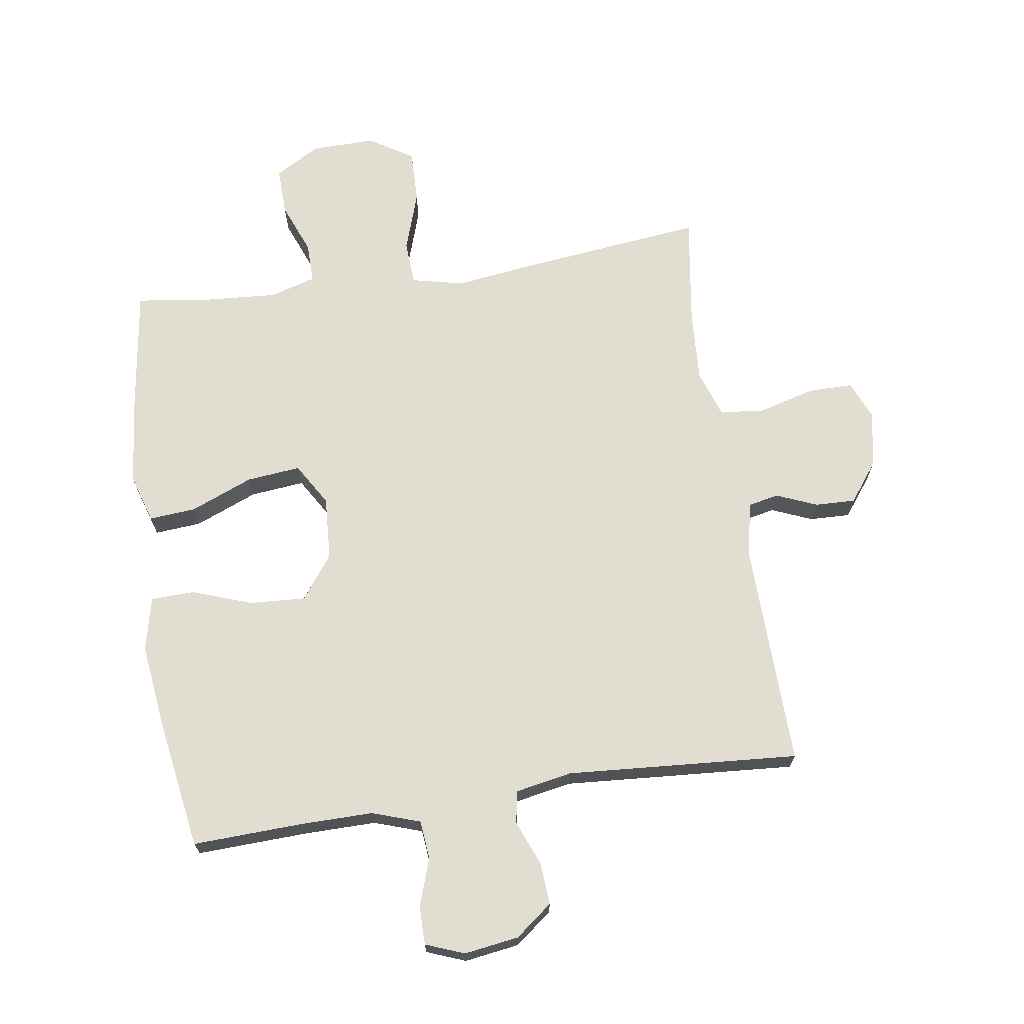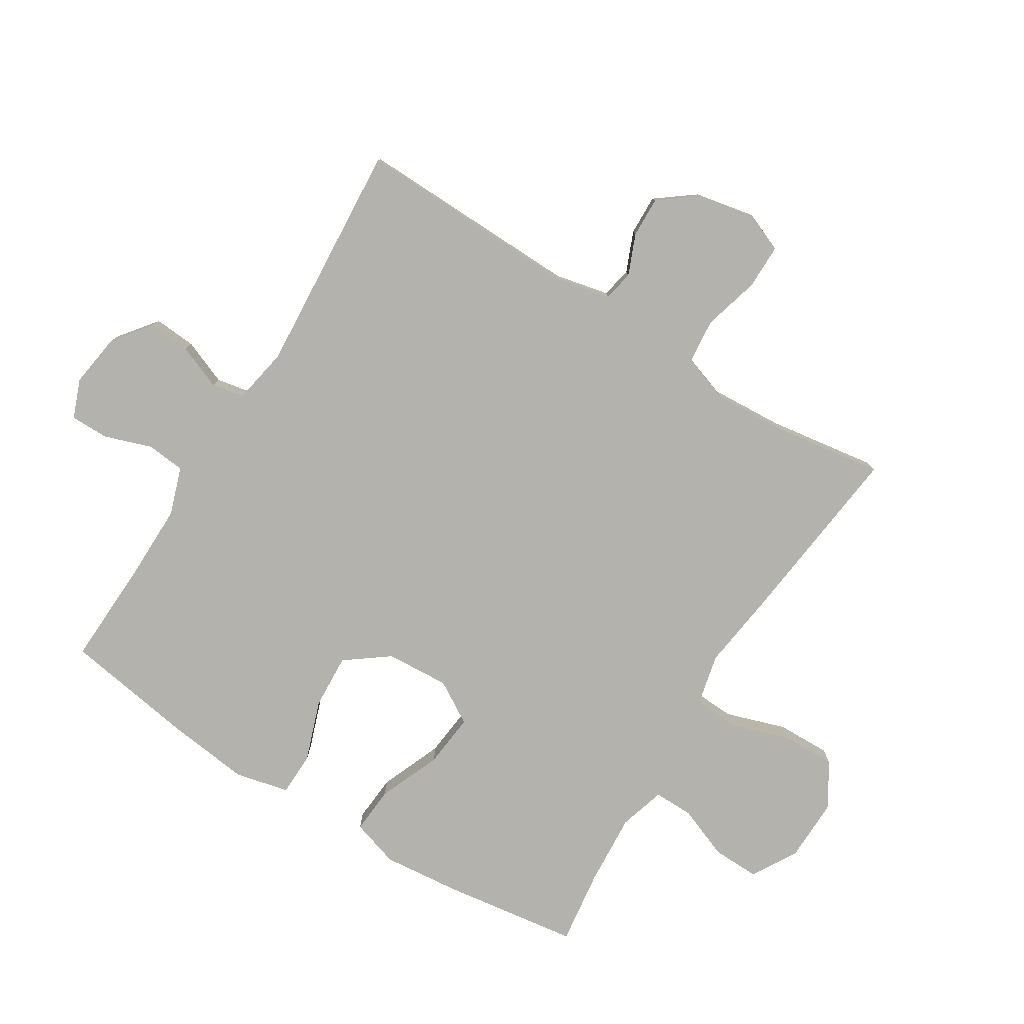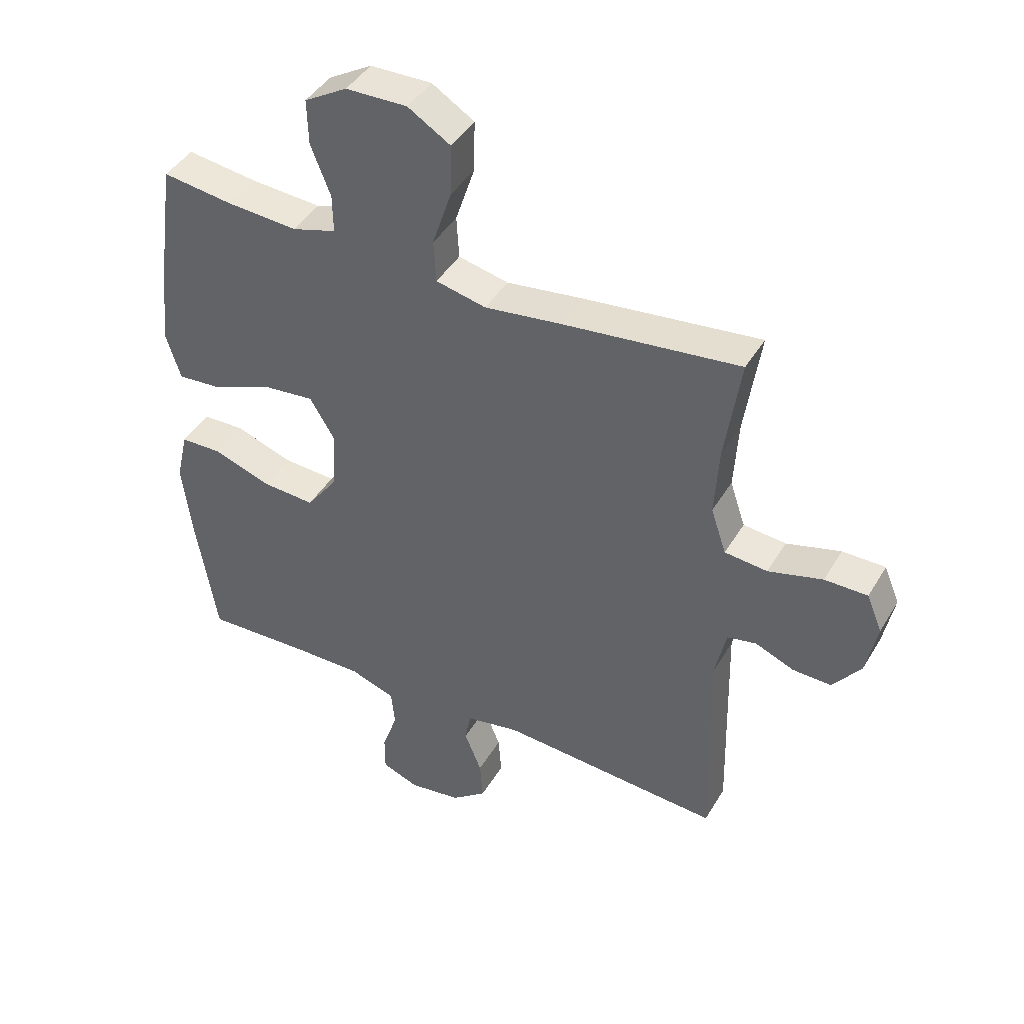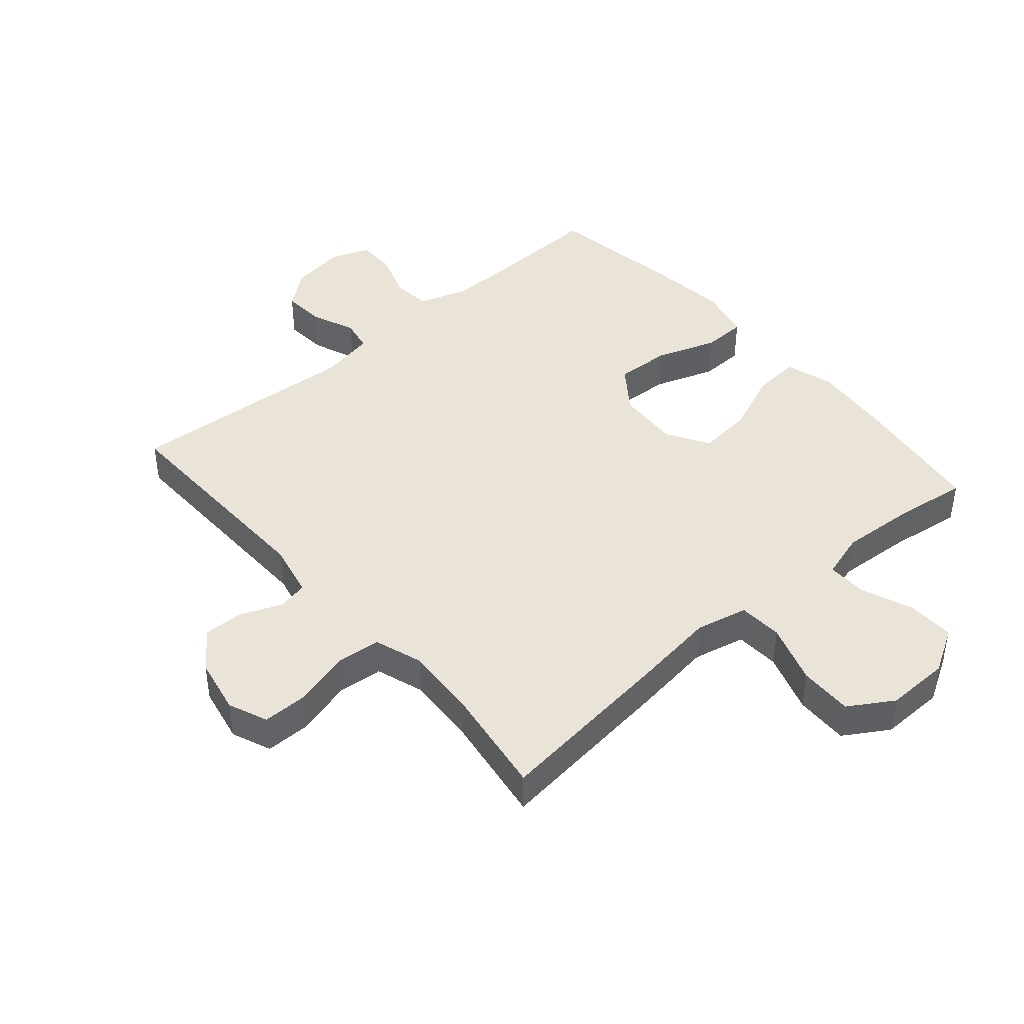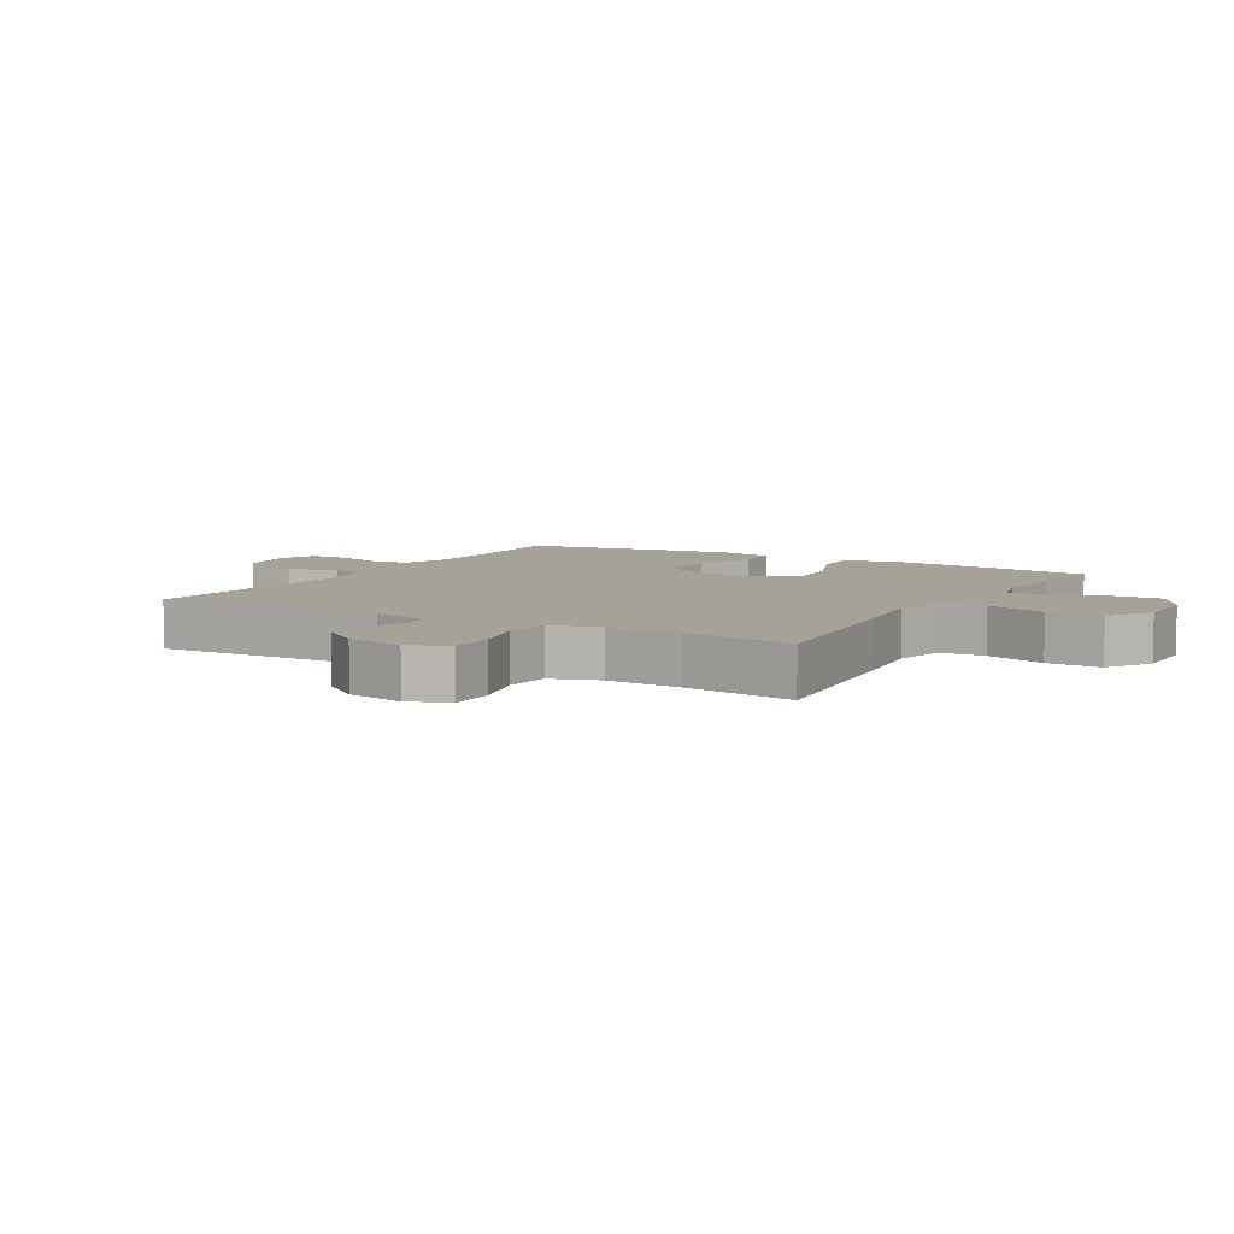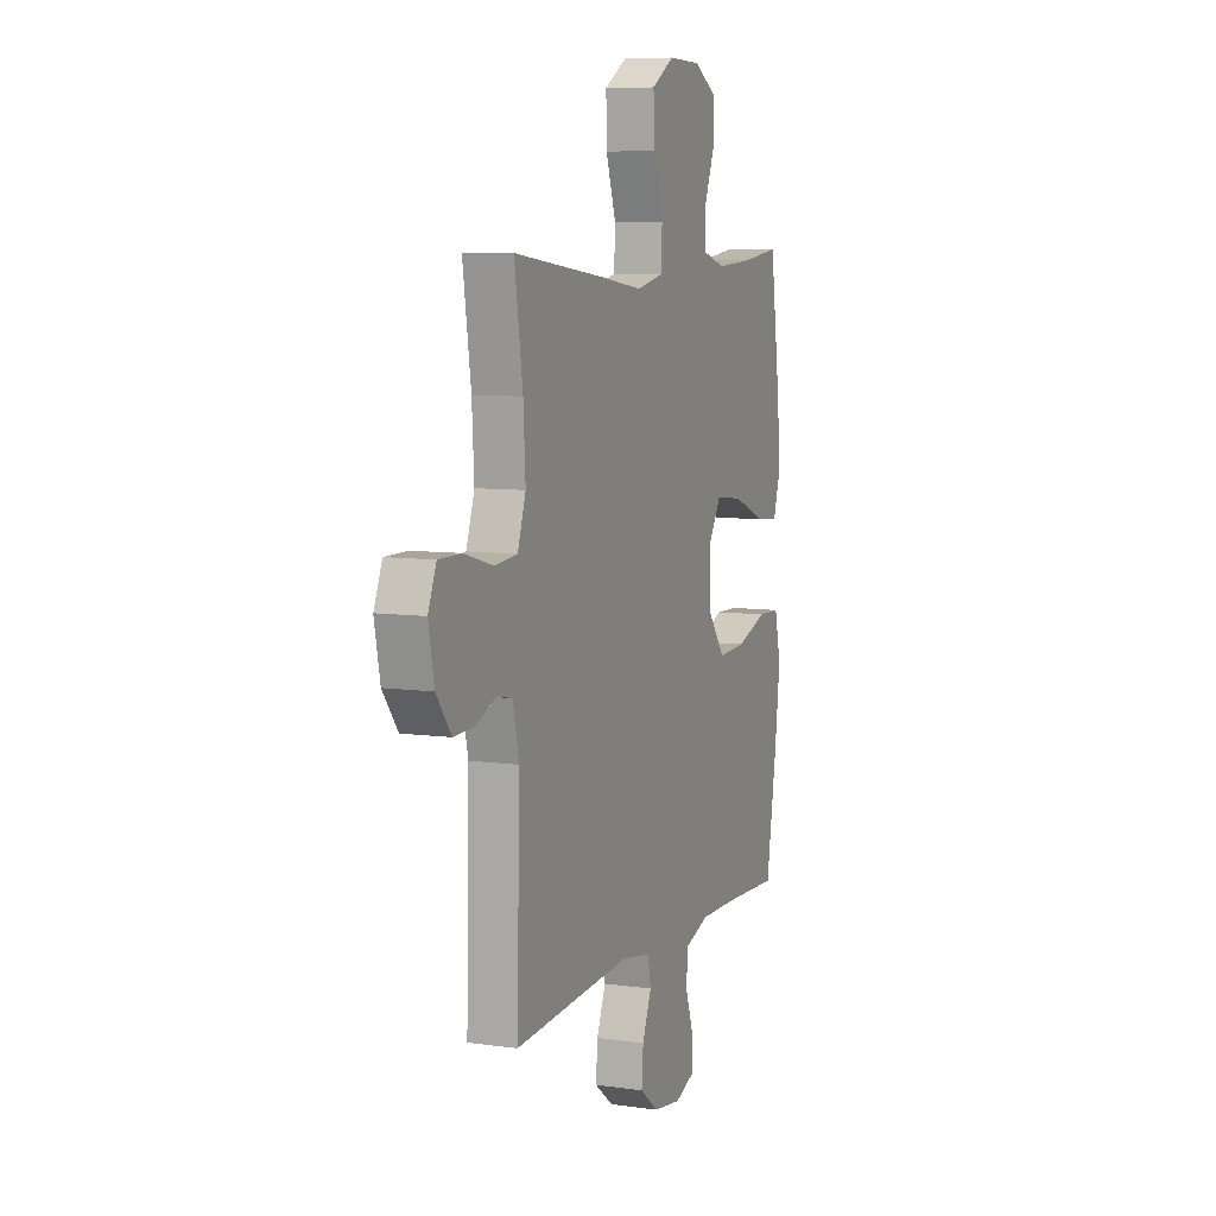
<metadata>
{"format":"obj","ext":"obj","renderer":"f3d","projection":"perspective","resolution":1024,"background":"white","views":[{"elev":68.9,"azim":171.5,"up":"+Y"},{"elev":-79.4,"azim":-121.8,"up":"+Y"},{"elev":42.9,"azim":-151.4,"up":"+Z"},{"elev":43.3,"azim":-40.8,"up":"+Y"},{"elev":6.6,"azim":-59.8,"up":"+Y"},{"elev":7.6,"azim":-68.3,"up":"+Z"}]}
</metadata>
<code>
v 0.5 0.07 -0.5
v 0.322 0.07 -0.493
v 0.206 0.07 -0.492
v 0.129 0.07 -0.518
v 0.123 0.07 -0.58
v 0.149 0.07 -0.656
v 0.149 0.07 -0.718
v 0.087 0.07 -0.742
v -0.001 0.07 -0.729
v -0.06 0.07 -0.683
v -0.055 0.07 -0.615
v -0.026 0.07 -0.543
v -0.036 0.07 -0.491
v -0.126 0.07 -0.474
v -0.5 0.07 -0.5
v -0.491 0.07 -0.136
v -0.51 0.07 -0.049
v -0.559 0.07 -0.039
v -0.624 0.07 -0.066
v -0.689 0.07 -0.068
v -0.736 0.07 -0.006
v -0.754 0.07 0.085
v -0.728 0.07 0.148
v -0.656 0.07 0.148
v -0.565 0.07 0.123
v -0.493 0.07 0.13
v -0.467 0.07 0.207
v -0.474 0.07 0.324
v -0.5 0.07 0.5
v -0.204 0.07 0.466
v -0.075 0.07 0.449
v 0.009 0.07 0.468
v 0.013 0.07 0.539
v -0.019 0.07 0.636
v -0.021 0.07 0.722
v 0.05 0.07 0.766
v 0.153 0.07 0.764
v 0.225 0.07 0.722
v 0.223 0.07 0.646
v 0.19 0.07 0.562
v 0.189 0.07 0.498
v 0.263 0.07 0.476
v 0.381 0.07 0.484
v 0.5 0.07 0.5
v 0.531 0.07 0.28
v 0.543 0.07 0.156
v 0.519 0.07 0.079
v 0.444 0.07 0.085
v 0.344 0.07 0.126
v 0.257 0.07 0.135
v 0.216 0.07 0.067
v 0.222 0.07 -0.035
v 0.274 0.07 -0.105
v 0.363 0.07 -0.1
v 0.46 0.07 -0.066
v 0.53 0.07 -0.068
v 0.55 0.07 -0.154
v 0.534 0.07 -0.287
v 0.5 0 -0.5
v 0.322 0 -0.493
v 0.206 0 -0.492
v 0.129 0 -0.518
v 0.123 0 -0.58
v 0.149 0 -0.656
v 0.149 0 -0.718
v 0.087 0 -0.742
v -0.001 0 -0.729
v -0.06 0 -0.683
v -0.055 0 -0.615
v -0.026 0 -0.543
v -0.036 0 -0.491
v -0.126 0 -0.474
v -0.5 0 -0.5
v -0.491 0 -0.136
v -0.51 0 -0.049
v -0.559 0 -0.039
v -0.624 0 -0.066
v -0.689 0 -0.068
v -0.736 0 -0.006
v -0.754 0 0.085
v -0.728 0 0.148
v -0.656 0 0.148
v -0.565 0 0.123
v -0.493 0 0.13
v -0.467 0 0.207
v -0.474 0 0.324
v -0.5 0 0.5
v -0.204 0 0.466
v -0.075 0 0.449
v 0.009 0 0.468
v 0.013 0 0.539
v -0.019 0 0.636
v -0.021 0 0.722
v 0.05 0 0.766
v 0.153 0 0.764
v 0.225 0 0.722
v 0.223 0 0.646
v 0.19 0 0.562
v 0.189 0 0.498
v 0.263 0 0.476
v 0.381 0 0.484
v 0.5 0 0.5
v 0.531 0 0.28
v 0.543 0 0.156
v 0.519 0 0.079
v 0.444 0 0.085
v 0.344 0 0.126
v 0.257 0 0.135
v 0.216 0 0.067
v 0.222 0 -0.035
v 0.274 0 -0.105
v 0.363 0 -0.1
v 0.46 0 -0.066
v 0.53 0 -0.068
v 0.55 0 -0.154
v 0.534 0 -0.287
f 57 58 1 2
f 54 55 56 57
f 53 54 57 2
f 52 53 2 3
f 51 52 3 4
f 46 47 48 49
f 46 49 50
f 43 44 45 46
f 42 43 46 50
f 41 42 50 51
f 37 38 39 40
f 37 40 41
f 33 34 35 36
f 32 33 36 37
f 28 29 30 31
f 27 28 31 32
f 26 27 32
f 22 23 24 25
f 22 25 26
f 21 22 26
f 18 19 20 21
f 18 21 26
f 17 18 26 32
f 14 15 16
f 13 14 16 17
f 9 10 11 12
f 7 8 9 12
f 5 6 7 12
f 4 5 12 13
f 32 37 41 51
f 17 32 51
f 4 13 17 51
f 60 59 116 115
f 115 114 113 112
f 60 115 112 111
f 61 60 111 110
f 62 61 110 109
f 107 106 105 104
f 108 107 104
f 104 103 102 101
f 108 104 101 100
f 109 108 100 99
f 98 97 96 95
f 99 98 95
f 94 93 92 91
f 95 94 91 90
f 89 88 87 86
f 90 89 86 85
f 90 85 84
f 83 82 81 80
f 84 83 80
f 84 80 79
f 79 78 77 76
f 84 79 76
f 90 84 76 75
f 74 73 72
f 75 74 72 71
f 70 69 68 67
f 70 67 66 65
f 70 65 64 63
f 71 70 63 62
f 109 99 95 90
f 109 90 75
f 109 75 71 62
f 1 59 60 2
f 2 60 61 3
f 3 61 62 4
f 4 62 63 5
f 5 63 64 6
f 6 64 65 7
f 7 65 66 8
f 8 66 67 9
f 9 67 68 10
f 10 68 69 11
f 11 69 70 12
f 12 70 71 13
f 13 71 72 14
f 14 72 73 15
f 15 73 74 16
f 16 74 75 17
f 17 75 76 18
f 18 76 77 19
f 19 77 78 20
f 20 78 79 21
f 21 79 80 22
f 22 80 81 23
f 23 81 82 24
f 24 82 83 25
f 25 83 84 26
f 26 84 85 27
f 27 85 86 28
f 28 86 87 29
f 29 87 88 30
f 30 88 89 31
f 31 89 90 32
f 32 90 91 33
f 33 91 92 34
f 34 92 93 35
f 35 93 94 36
f 36 94 95 37
f 37 95 96 38
f 38 96 97 39
f 39 97 98 40
f 40 98 99 41
f 41 99 100 42
f 42 100 101 43
f 43 101 102 44
f 44 102 103 45
f 45 103 104 46
f 46 104 105 47
f 47 105 106 48
f 48 106 107 49
f 49 107 108 50
f 50 108 109 51
f 51 109 110 52
f 52 110 111 53
f 53 111 112 54
f 54 112 113 55
f 55 113 114 56
f 56 114 115 57
f 57 115 116 58
f 58 116 59 1

</code>
